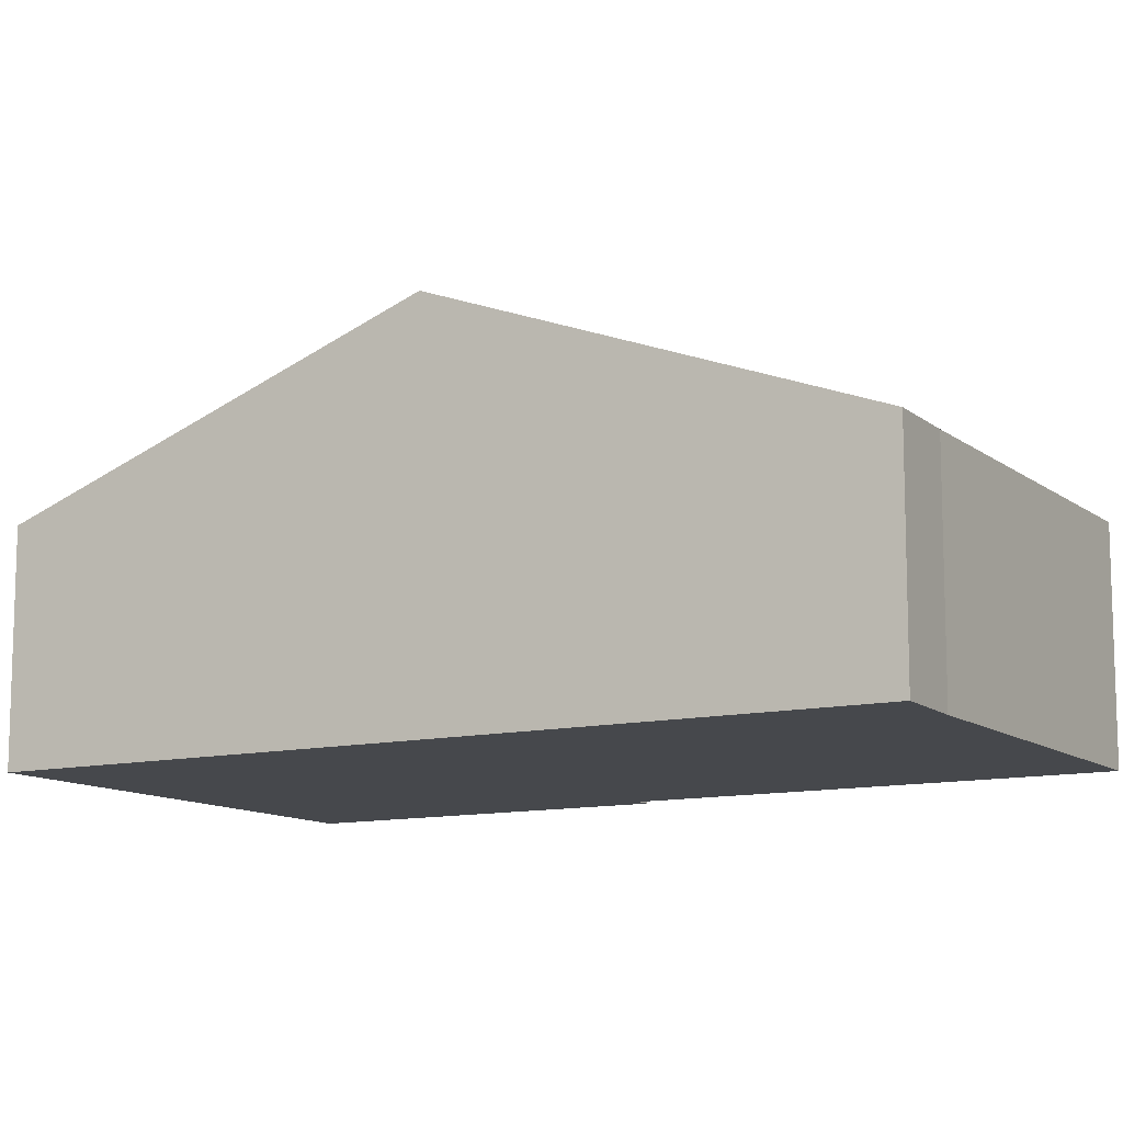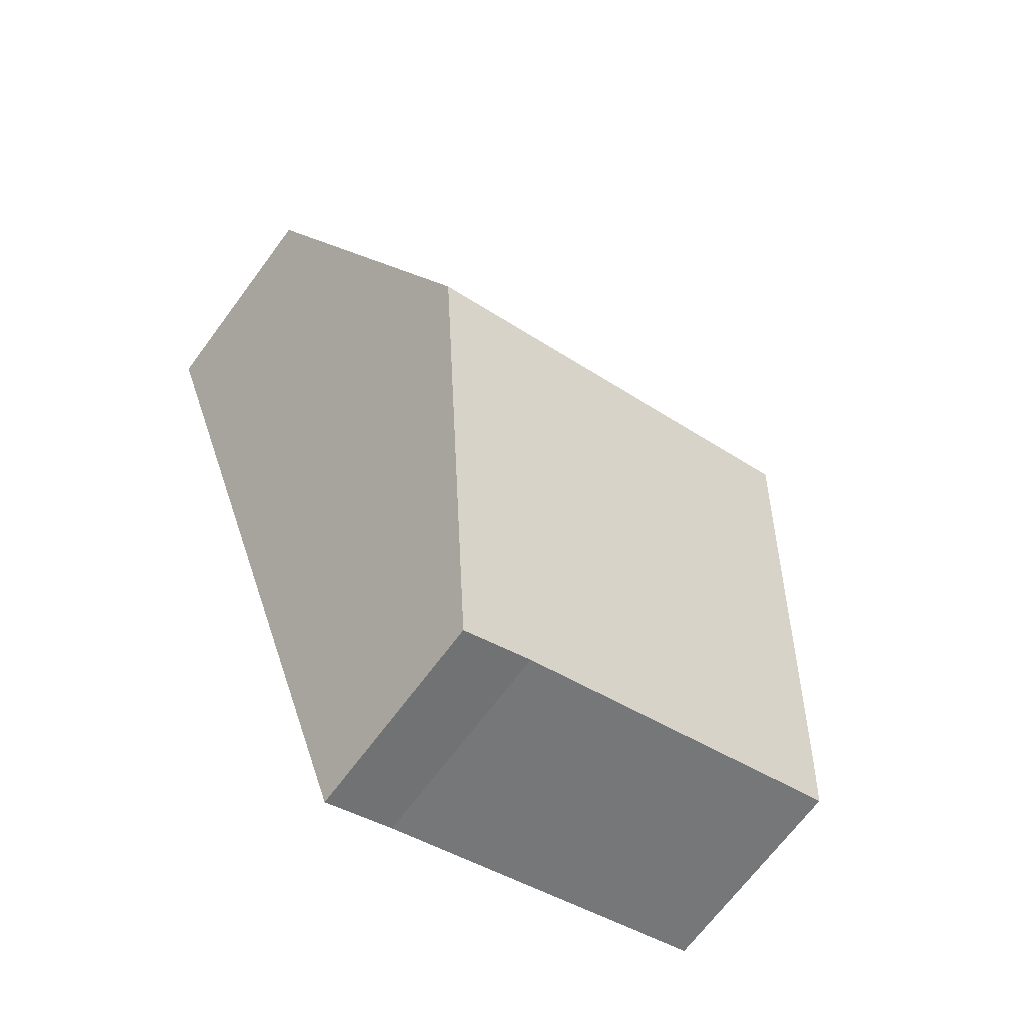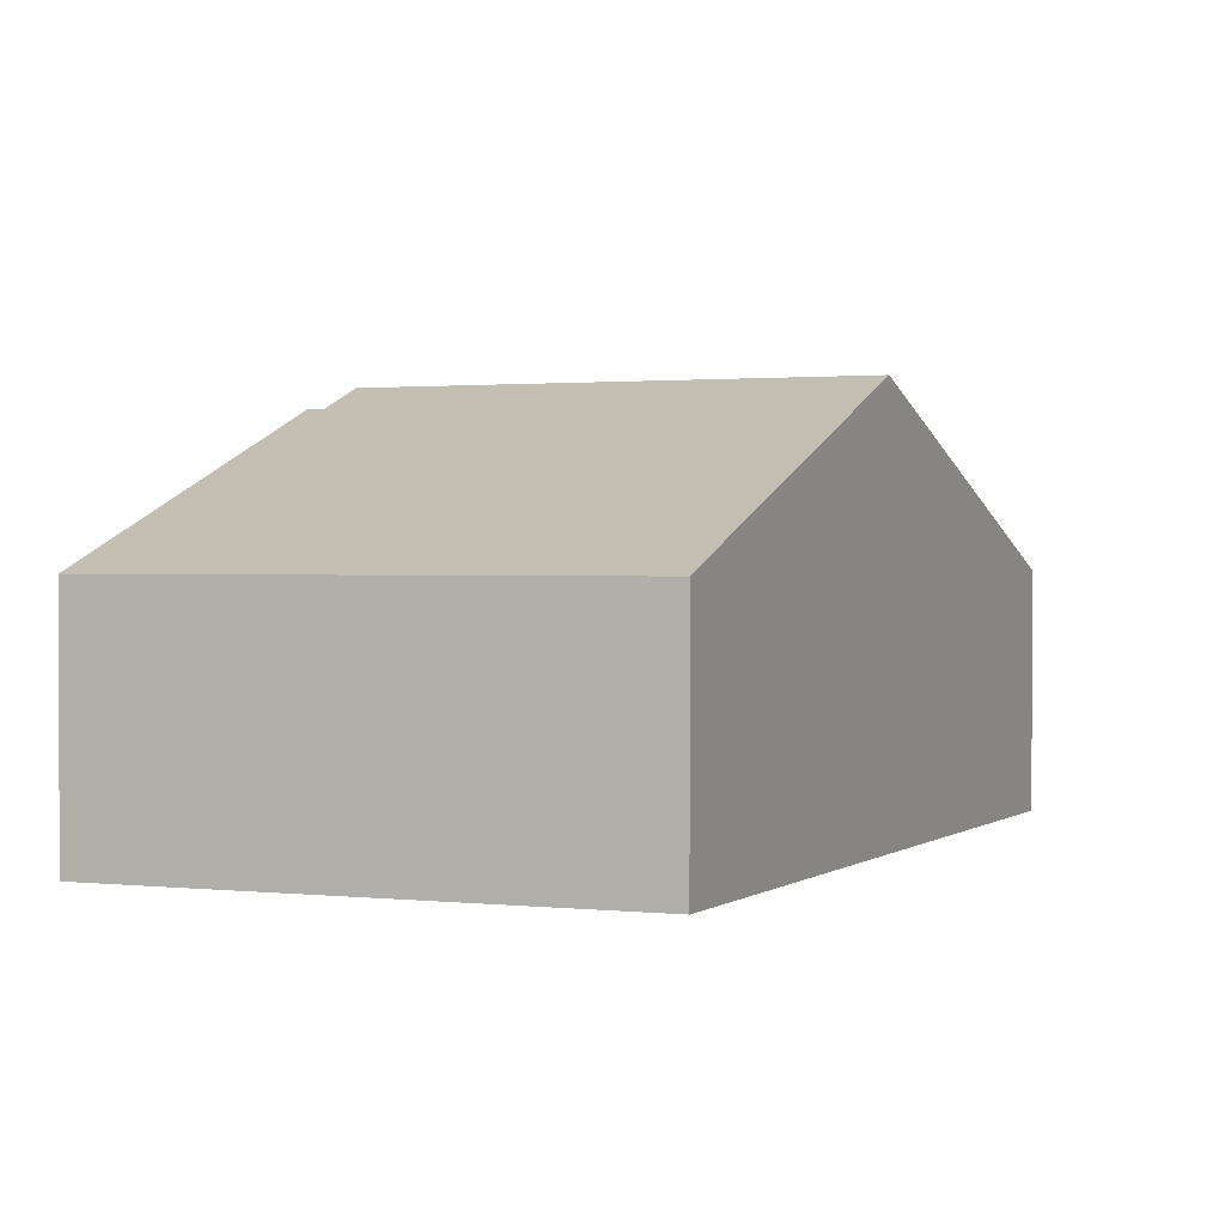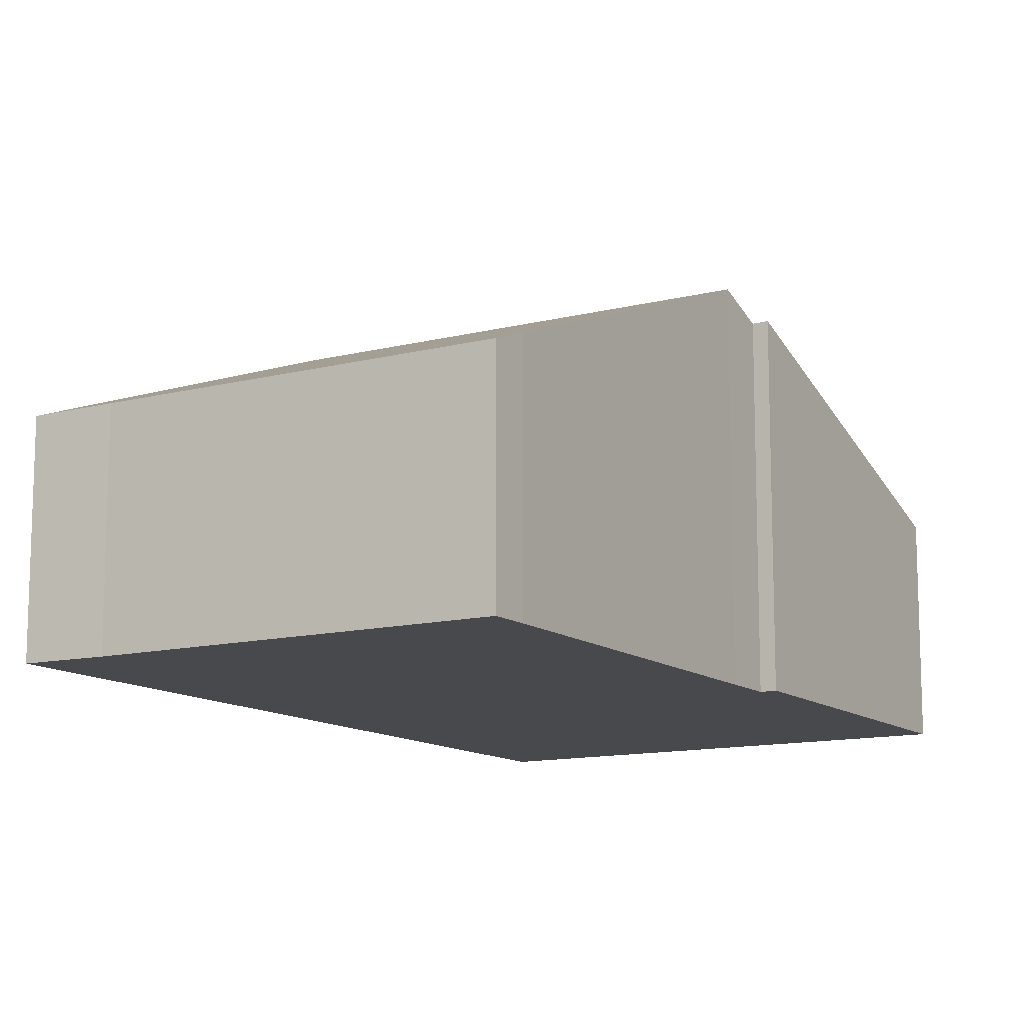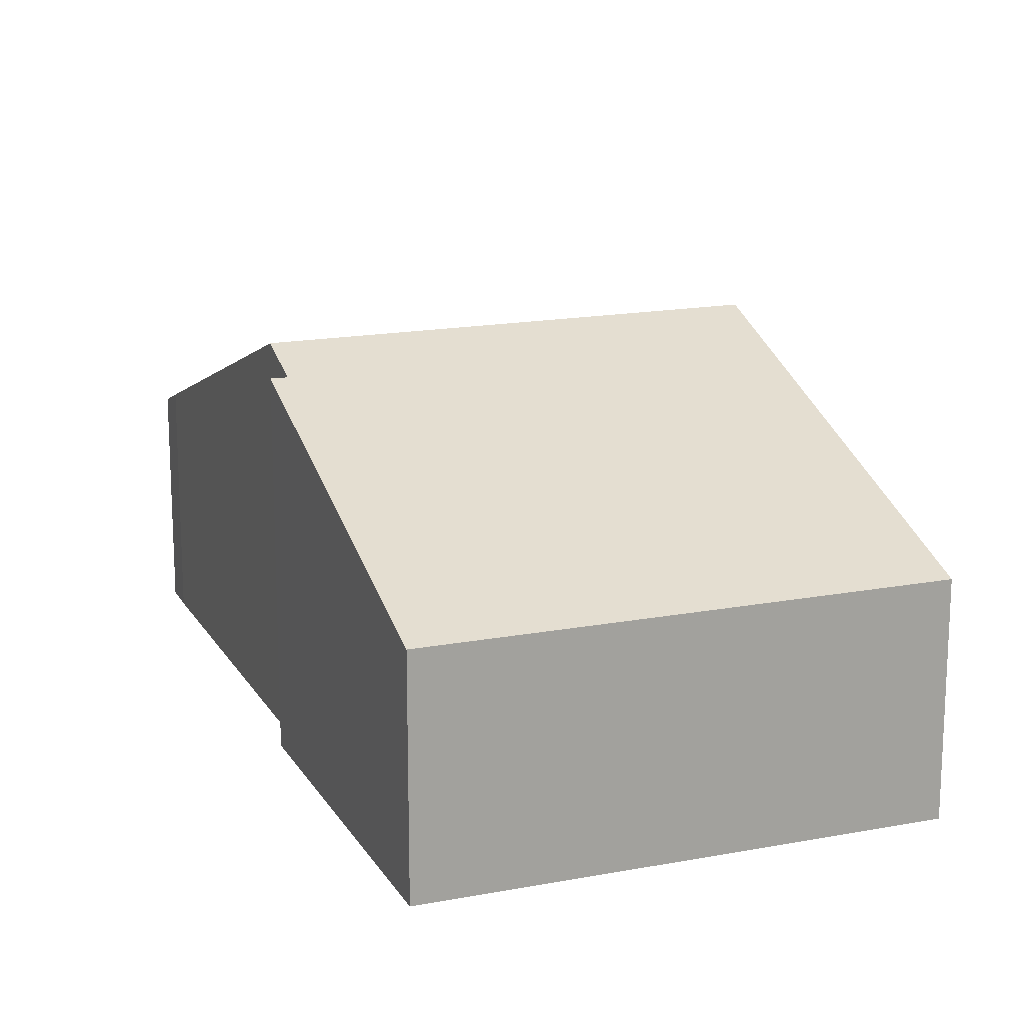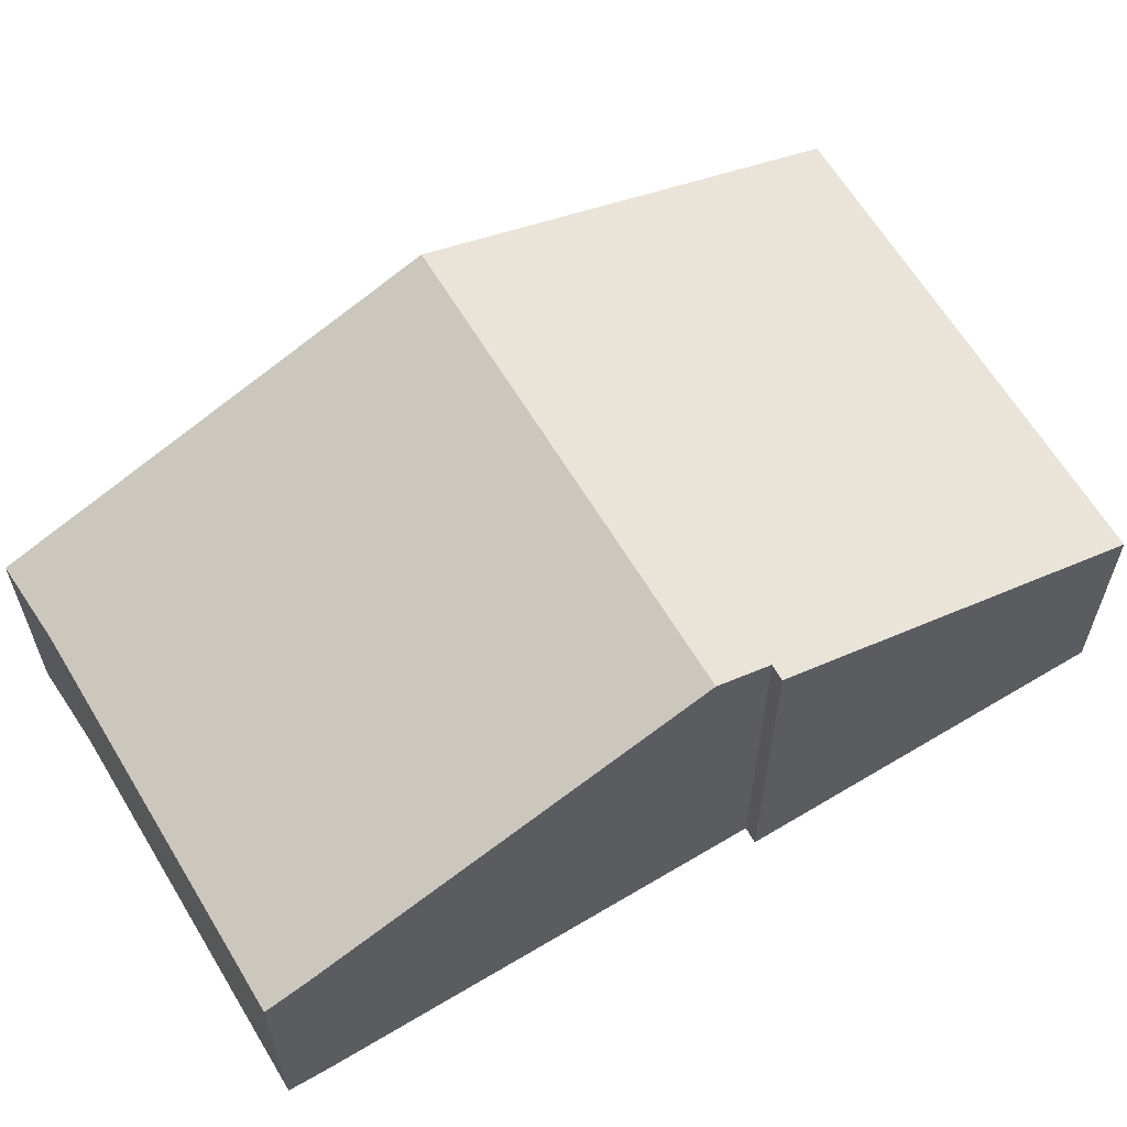
<metadata>
{"format":"obj","ext":"obj","renderer":"f3d","projection":"perspective","resolution":1024,"background":"white","views":[{"elev":-11.5,"azim":139.3,"up":"+Y"},{"elev":-68.6,"azim":143.4,"up":"+Z"},{"elev":1.2,"azim":42.7,"up":"+Y"},{"elev":-12.3,"azim":-130.0,"up":"+Y"},{"elev":16.9,"azim":-1.9,"up":"+Y"},{"elev":63.0,"azim":-101.8,"up":"+Y"}]}
</metadata>
<code>
v  0.366 6.822 1.111
v  10.61 6.384 -3.689
v  0 6.396 3.916e-16
v  4.014 10.82 11.48
v  12.57 6.348 -4.471
v  16.91 10.82 7.034
v  12.78 6.344 -4.554
v  12.78 6.348 -4.544
v  7.654 6.384 23.12
v  4.534 10.25 12.96
v  4.098 10.25 13.09
v  21 6.384 18.52
v  12.78 2.789e-16 -4.554
v  10.61 2.259e-16 -3.689
v  12.57 2.738e-16 -4.471
v  0 0 0
v  4.098 -8.017e-16 13.09
v  4.534 -7.933e-16 12.96
v  0.366 -6.803e-17 1.111
v  4.014 -7.027e-16 11.48
v  7.654 -1.415e-15 23.12
v  21 -1.134e-15 18.52
v  12.78 2.782e-16 -4.544
v  16.91 -4.307e-16 7.034
g defaultobject
f 1 2 3
f 2 1 4
f 2 4 5
f 5 4 6
f 5 6 7
f 7 6 8
f 9 10 11
f 10 6 4
f 6 10 9
f 6 9 12
f 13 5 7
f 5 13 2
f 2 13 14
f 14 13 15
f 2 16 3
f 16 2 14
f 10 17 11
f 17 10 18
f 3 19 1
f 19 3 16
f 19 4 1
f 4 19 20
f 4 20 10
f 10 20 18
f 17 9 11
f 9 17 21
f 21 12 9
f 12 21 22
f 23 7 8
f 7 23 13
f 22 6 12
f 6 22 24
f 6 24 8
f 8 24 23
f 17 22 21
f 22 17 18
f 22 18 20
f 22 20 24
f 24 20 19
f 24 19 16
f 24 16 14
f 24 14 23
f 23 14 15
f 23 15 13

</code>
